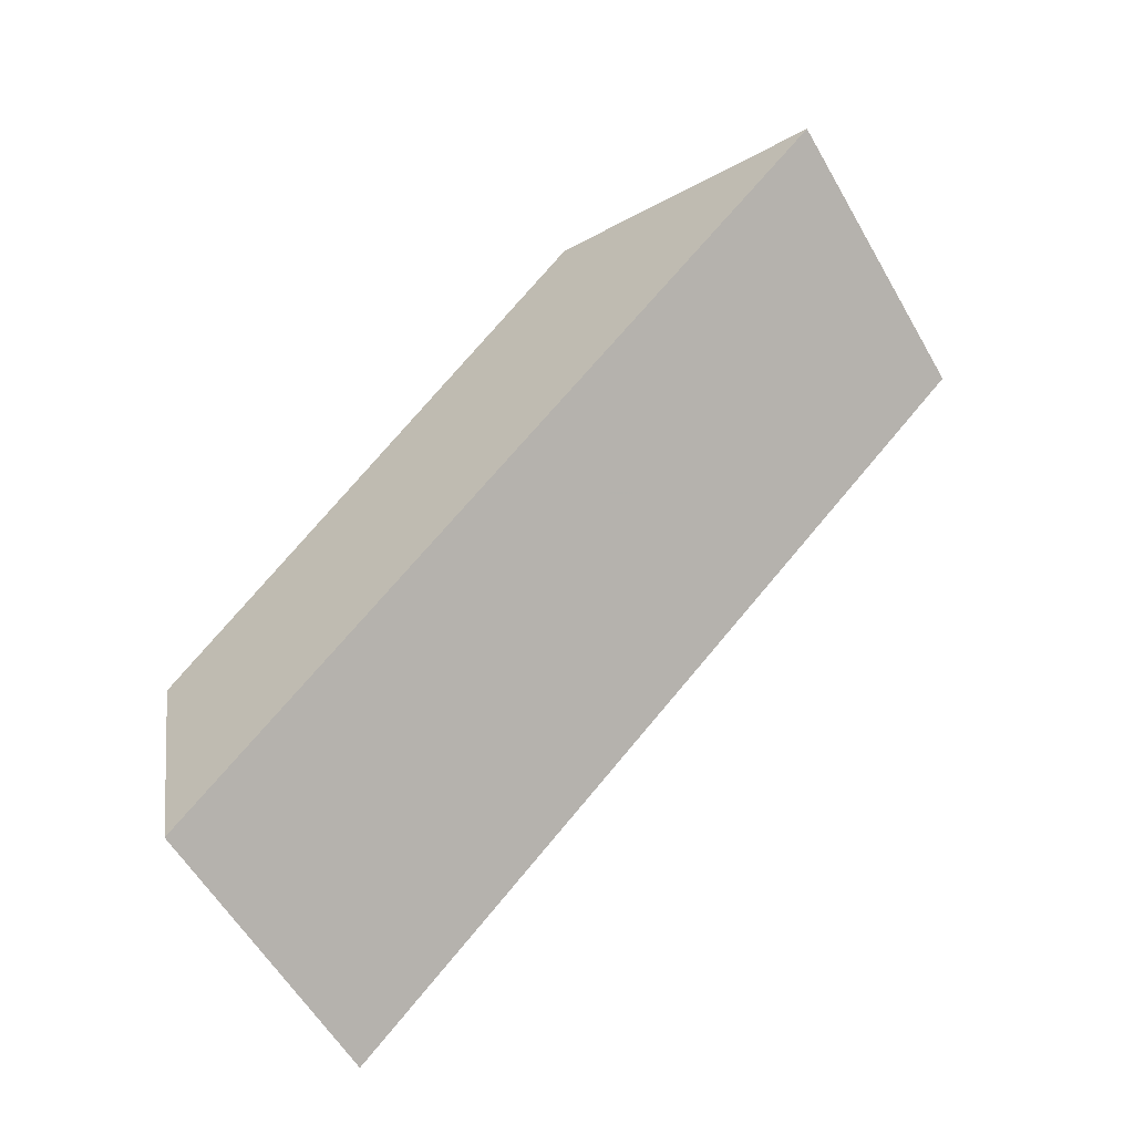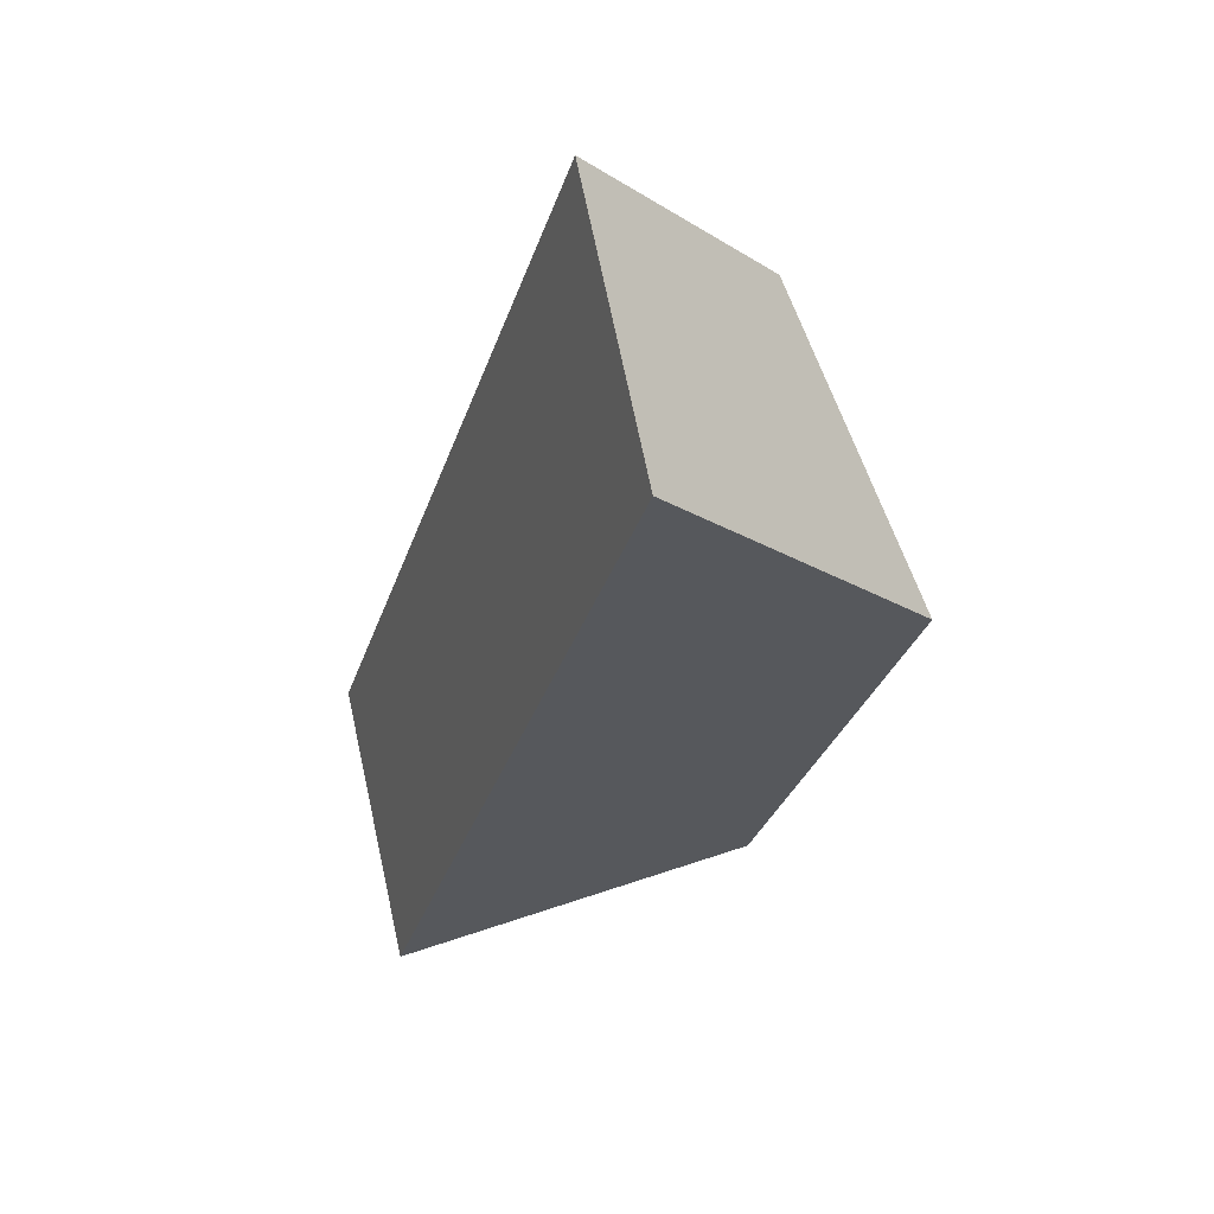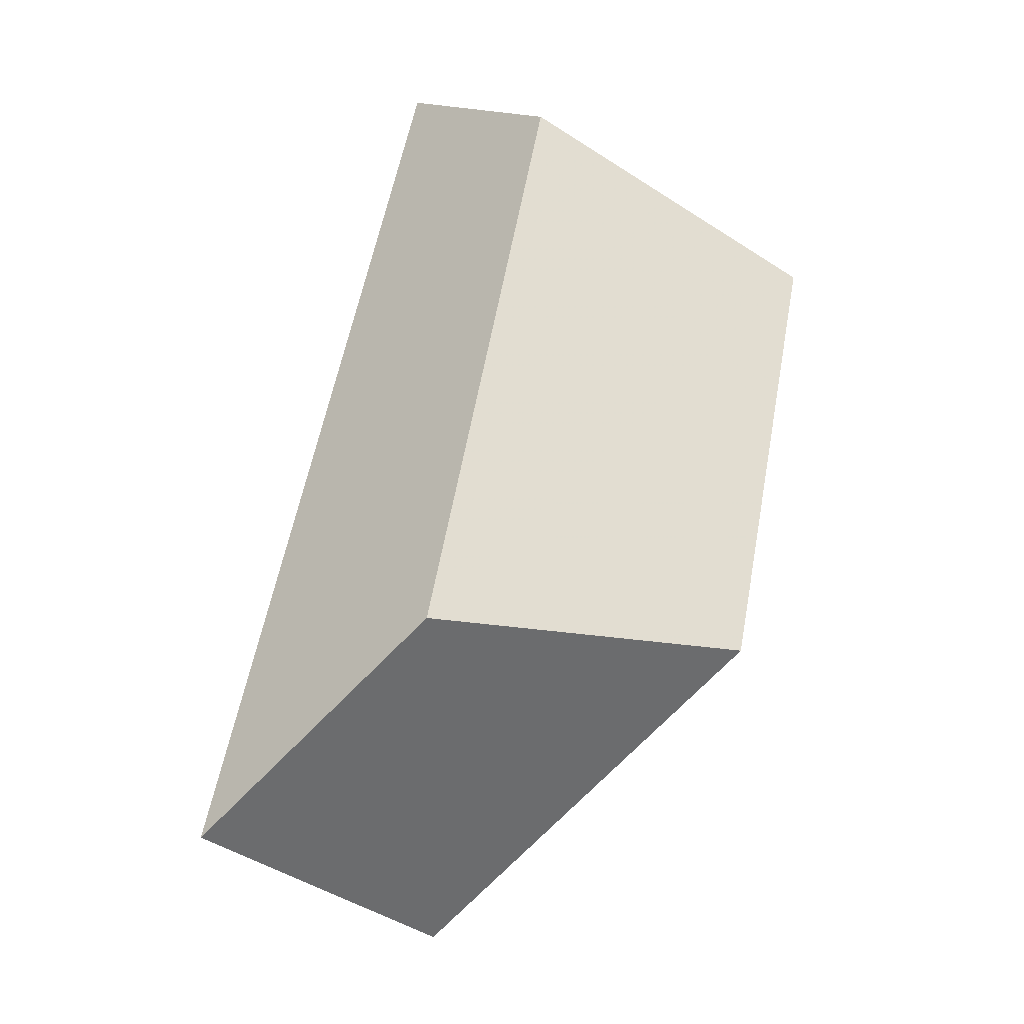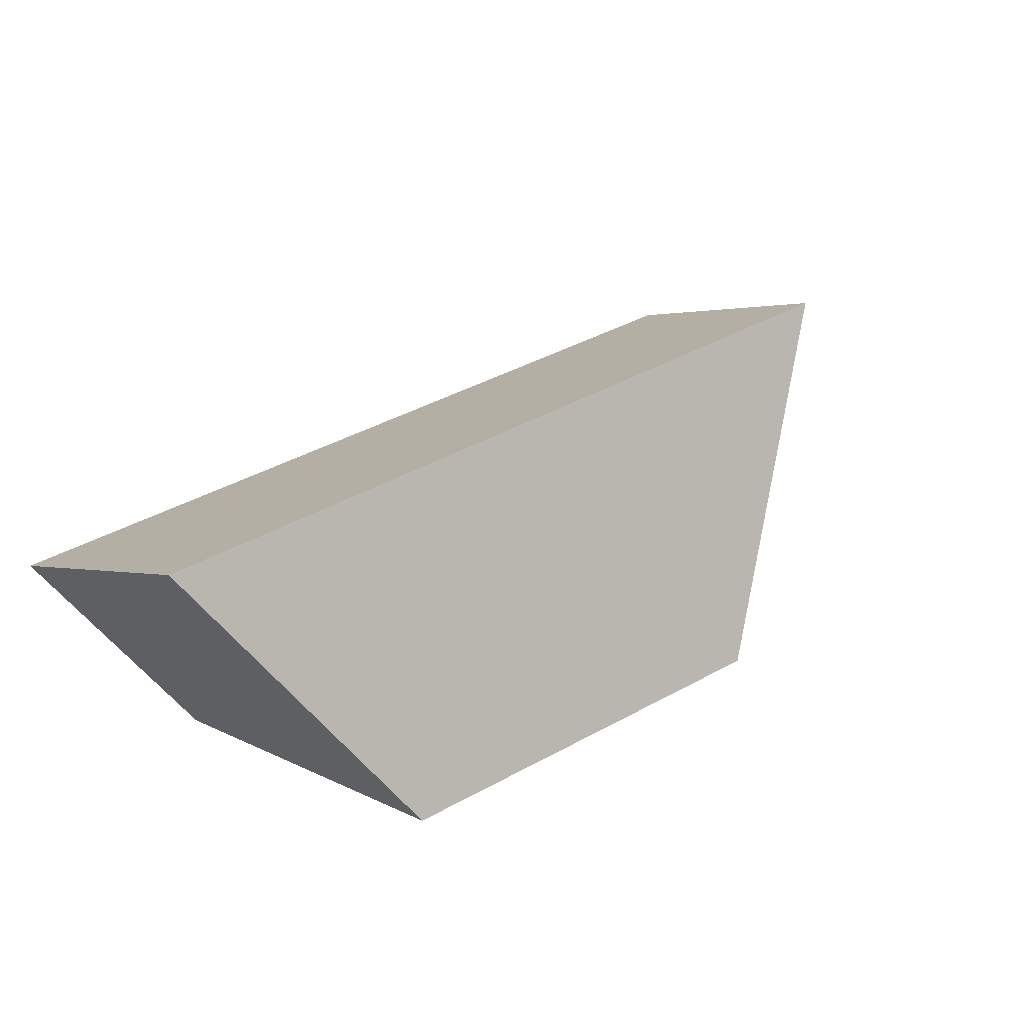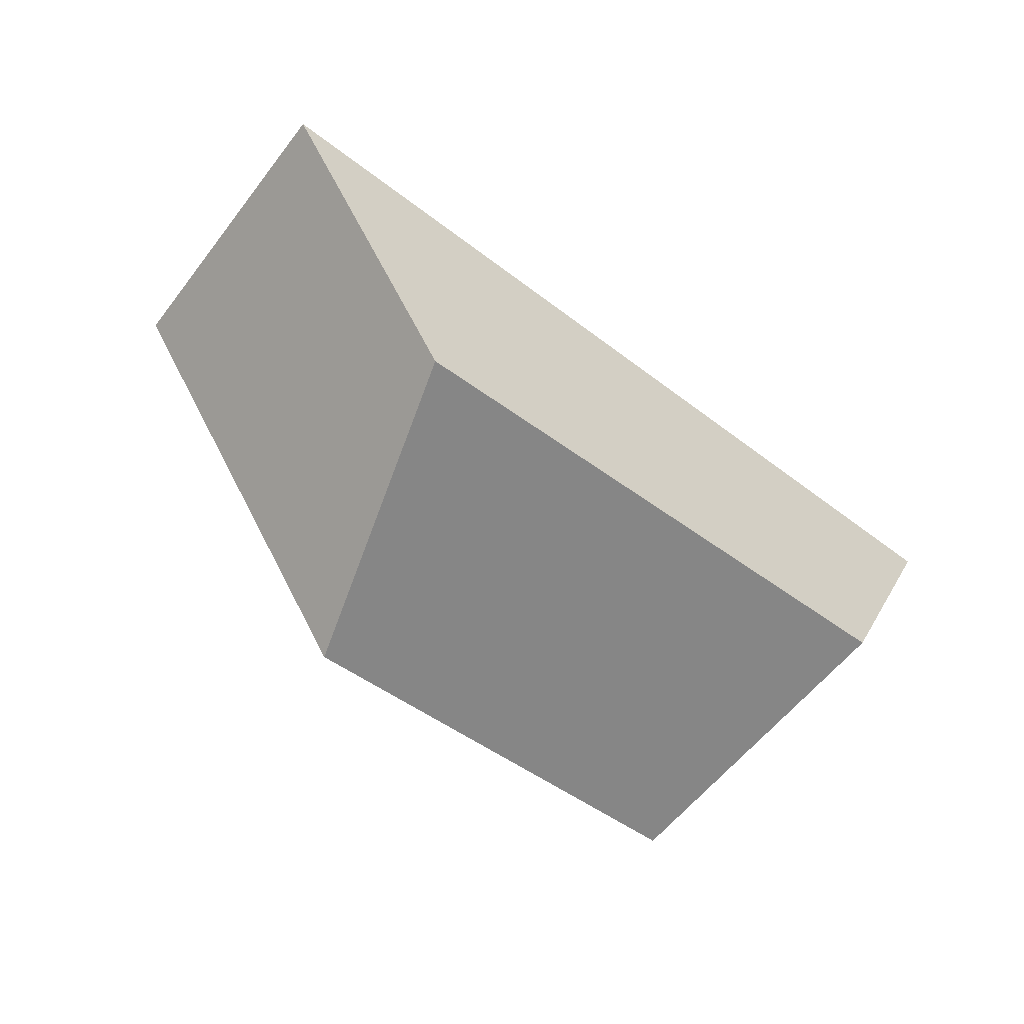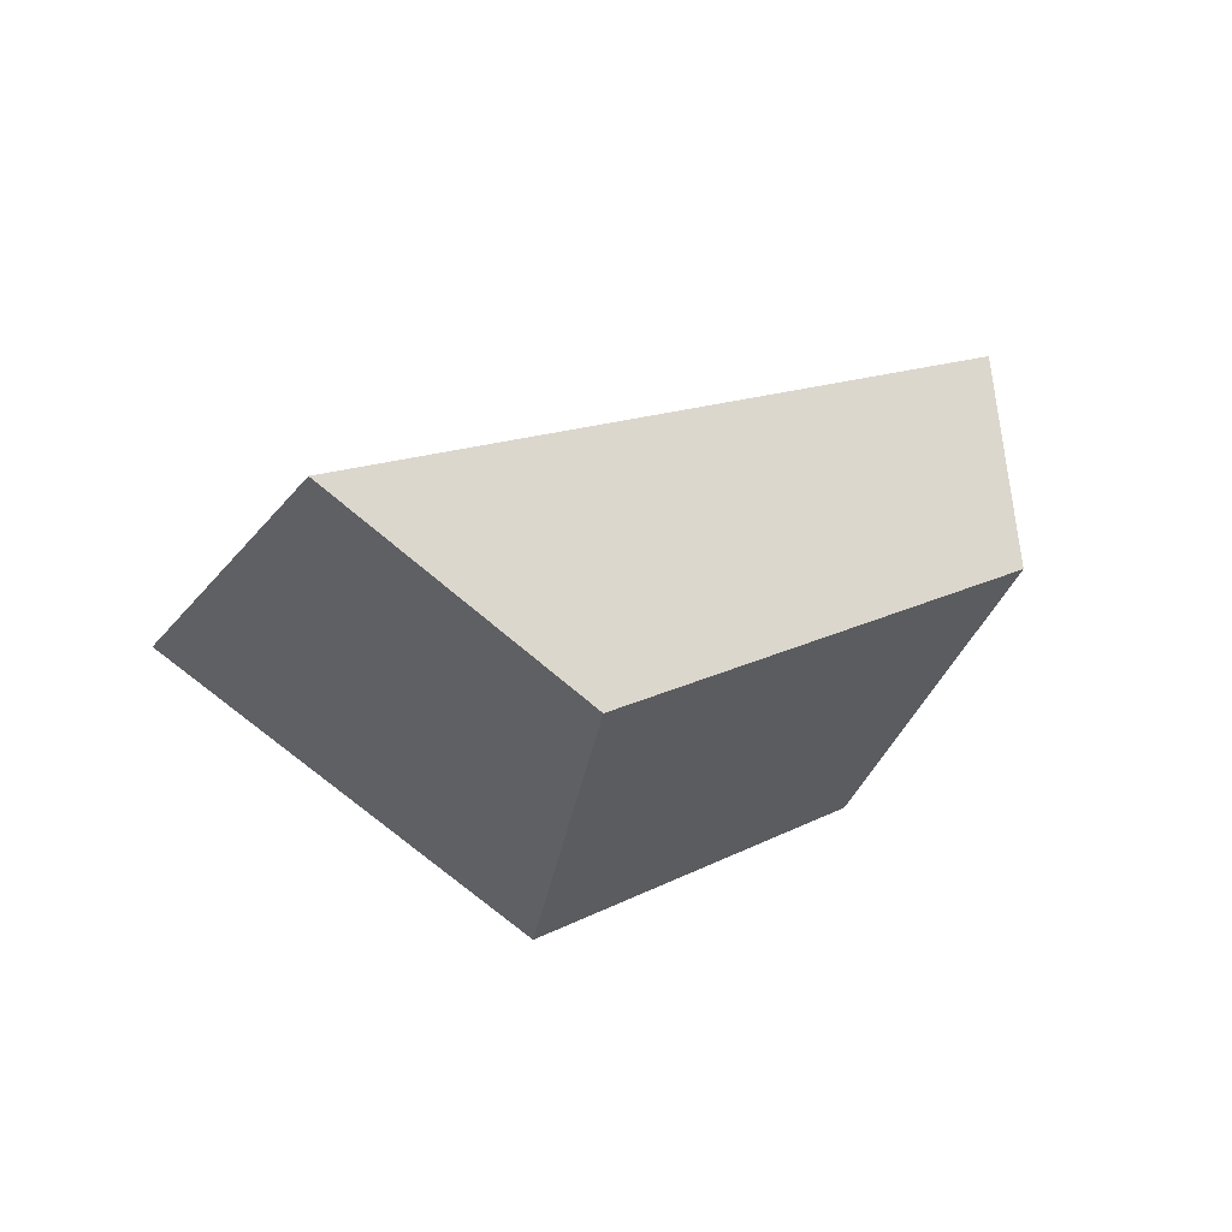
<metadata>
{"format":"obj","ext":"obj","renderer":"f3d","projection":"perspective","resolution":1024,"background":"white","views":[{"elev":7.6,"azim":81.8,"up":"+Y"},{"elev":13.2,"azim":-178.4,"up":"+Y"},{"elev":12.9,"azim":-140.8,"up":"+Z"},{"elev":-77.4,"azim":128.1,"up":"+Y"},{"elev":40.7,"azim":-68.9,"up":"+Y"},{"elev":76.2,"azim":-93.6,"up":"+Y"}]}
</metadata>
<code>
v 0.5549 0.09959 -0.4955
v 0.5059 0.06591 -0.4351
v 0.5334 0.1254 -0.4207
v 0.568 0.1491 -0.4634
v 0.5365 0.003029 -0.3725
v 0.5736 0.04253 -0.3383
v 0.6224 0.02556 -0.3381
v 0.6085 -0.02203 -0.3722
f 1 2 3
f 1 3 4
f 3 2 5
f 3 5 6
f 7 6 5
f 7 5 8
f 4 7 8
f 4 8 1
f 6 7 4
f 6 4 3
f 2 1 8
f 2 8 5

</code>
